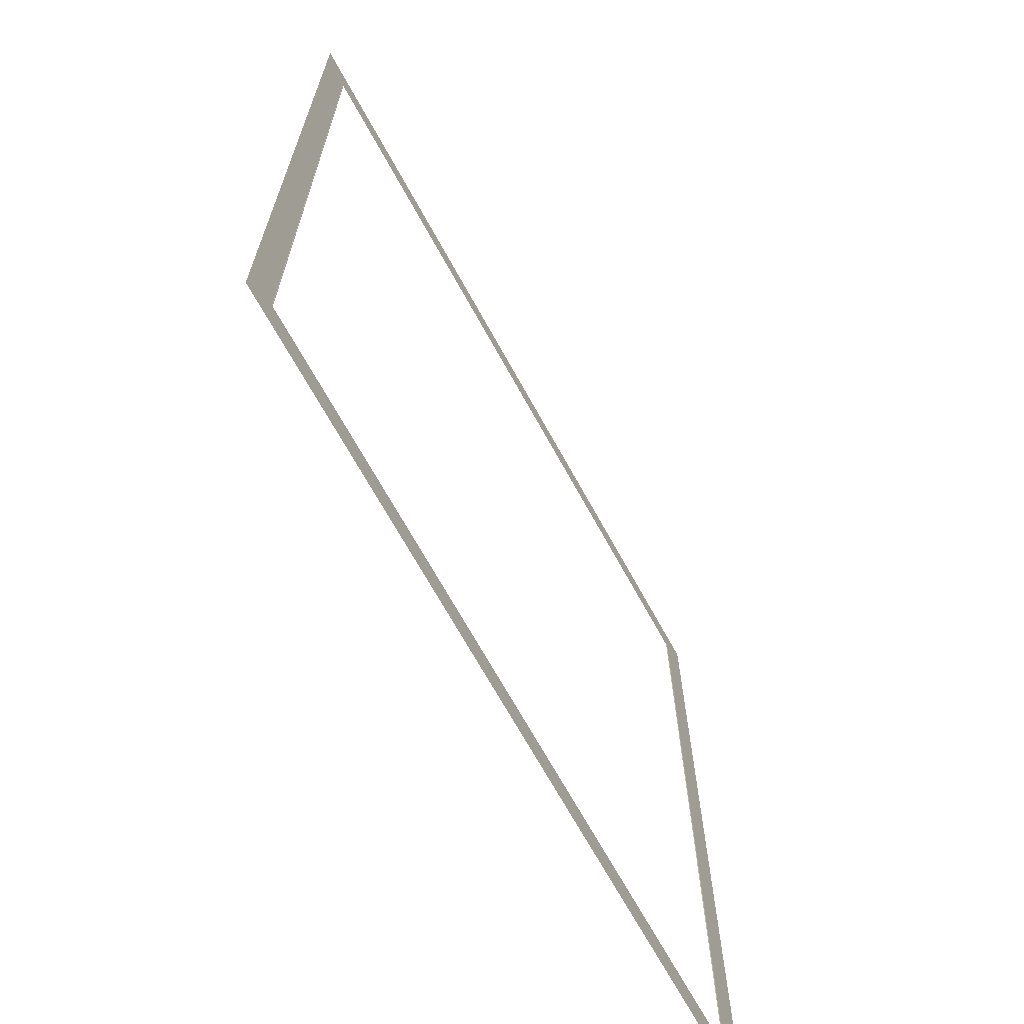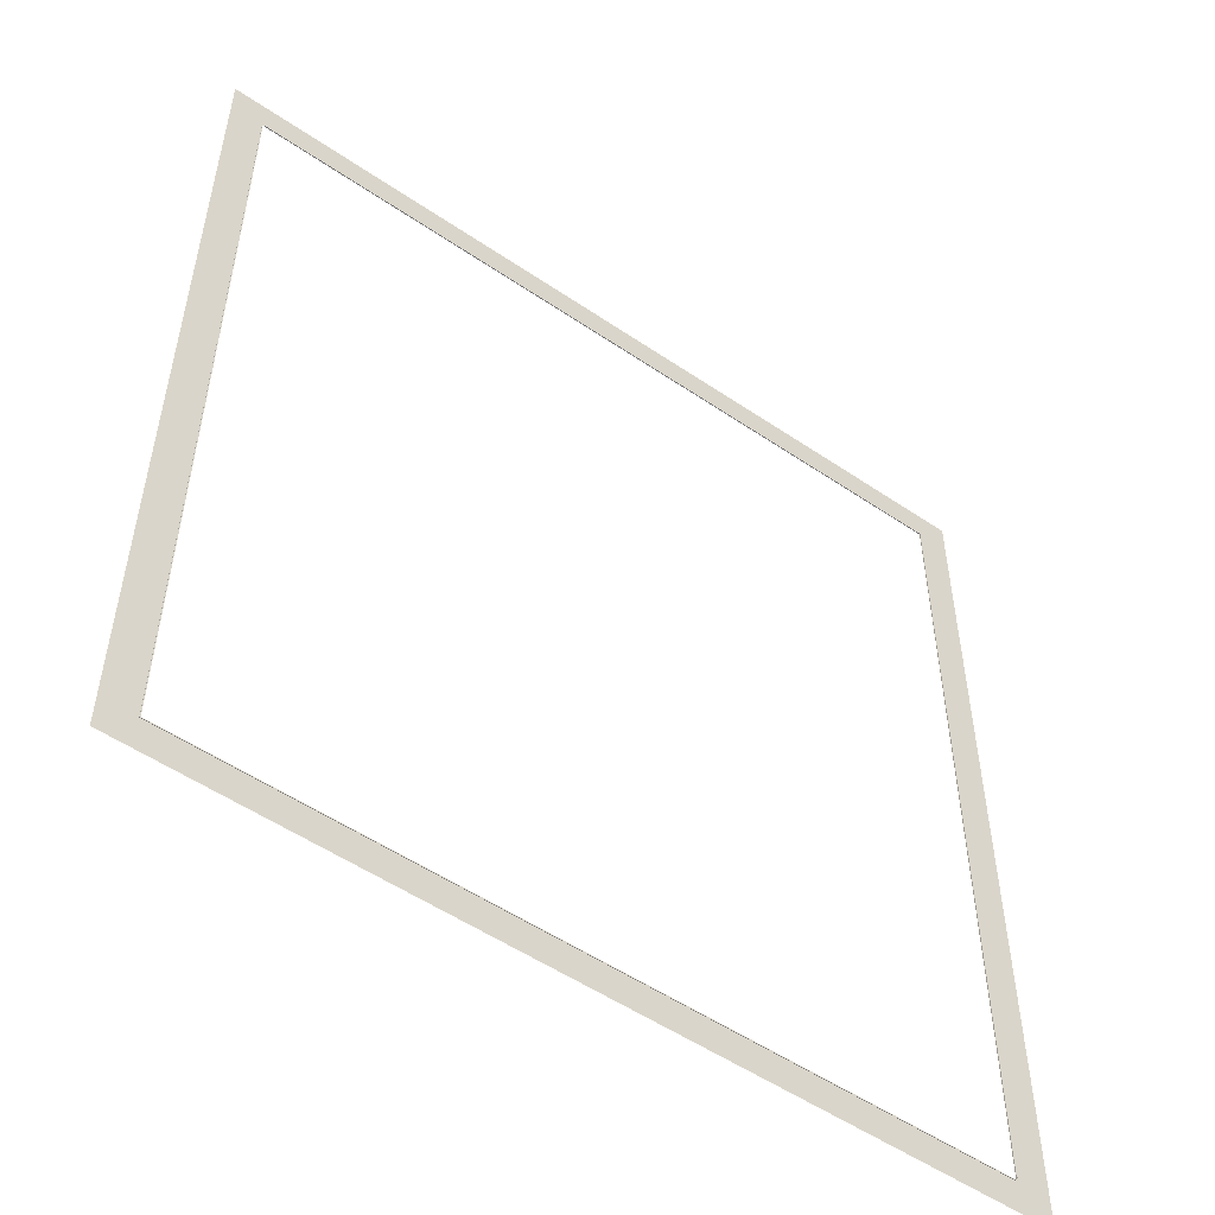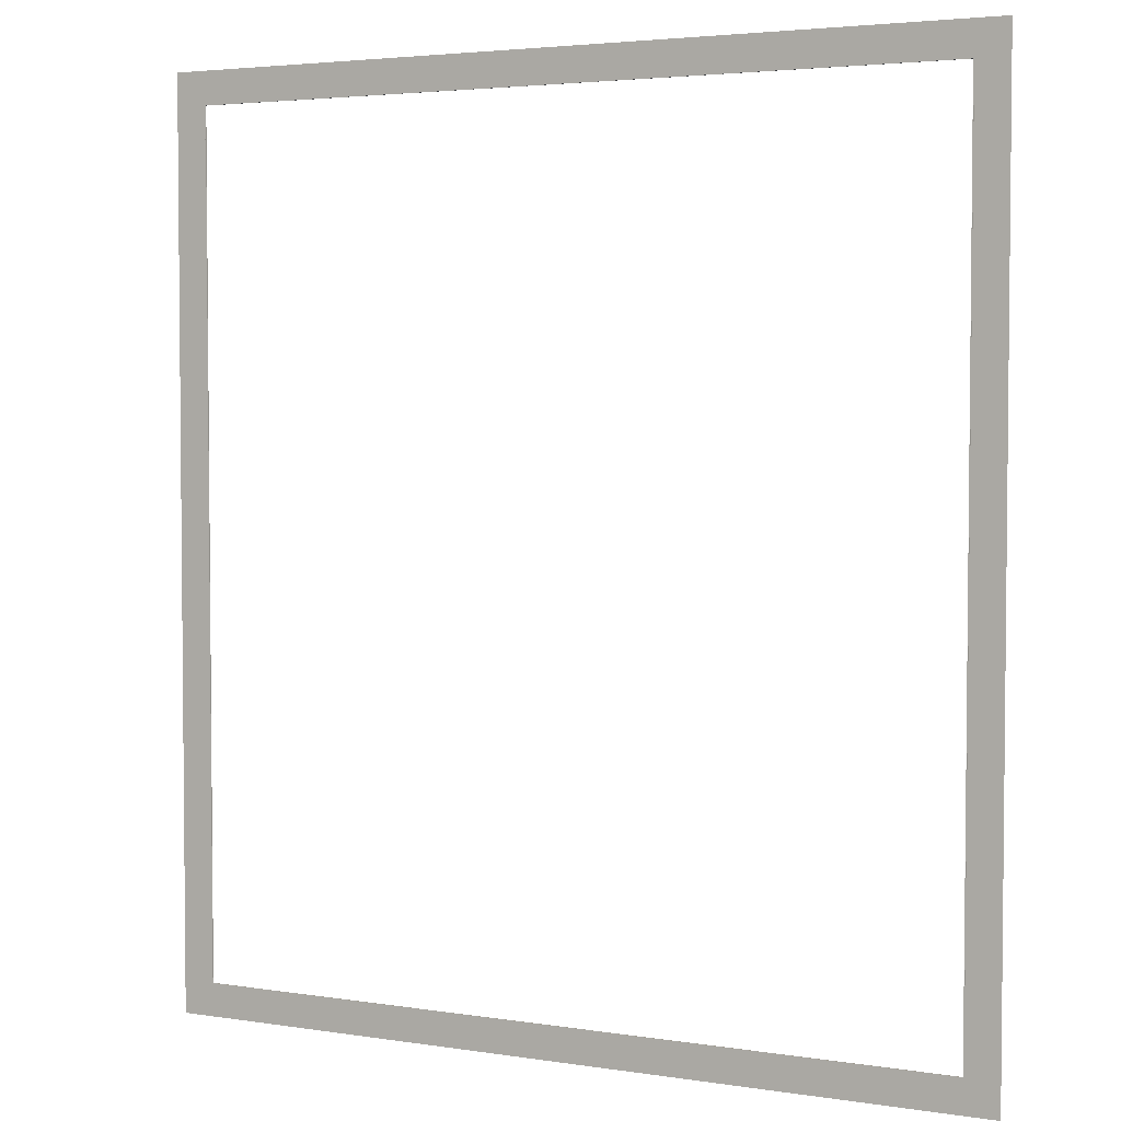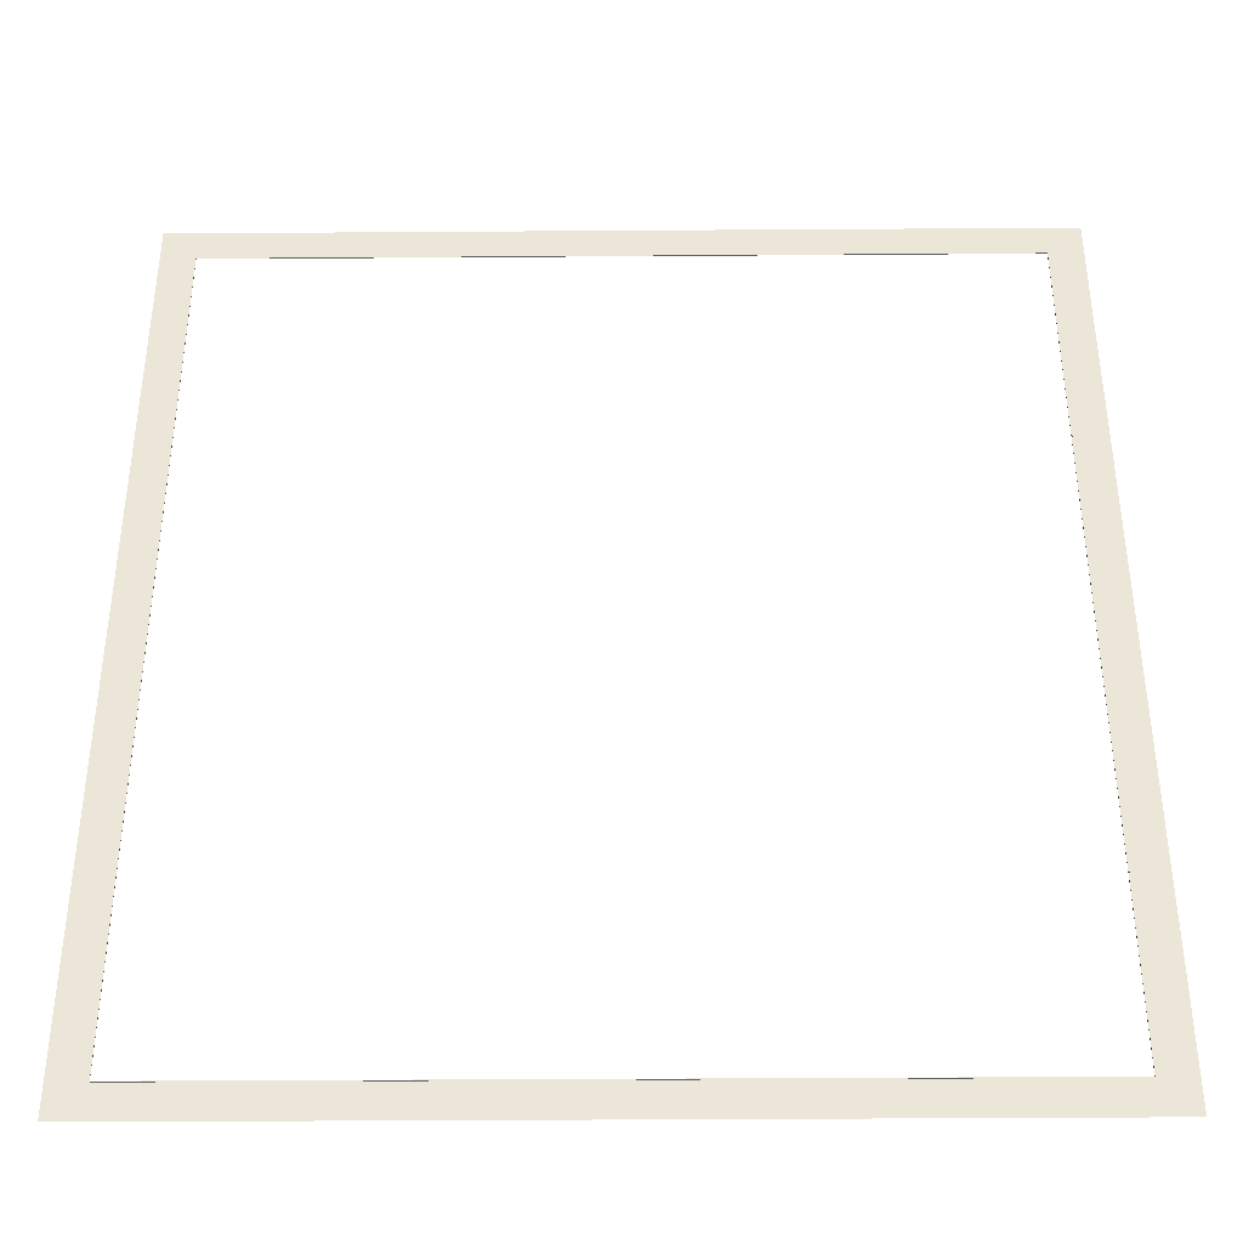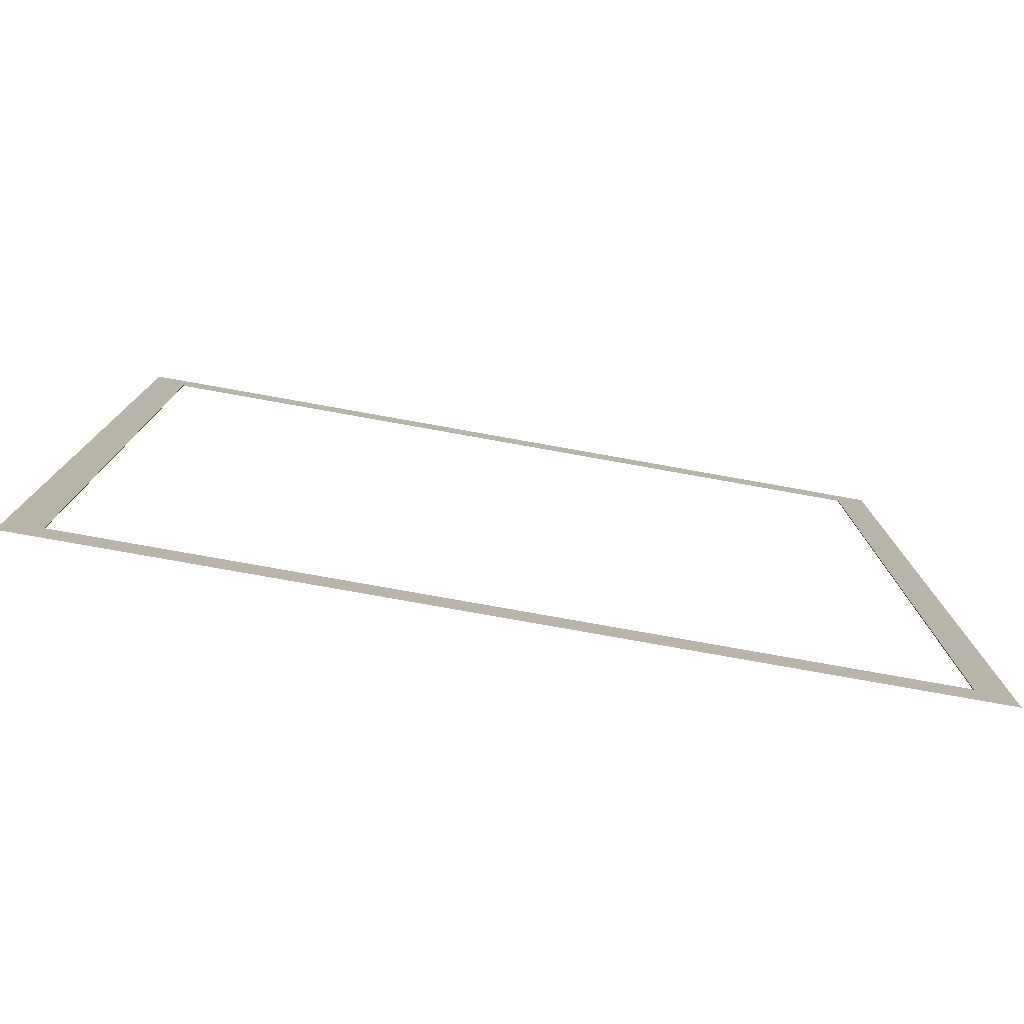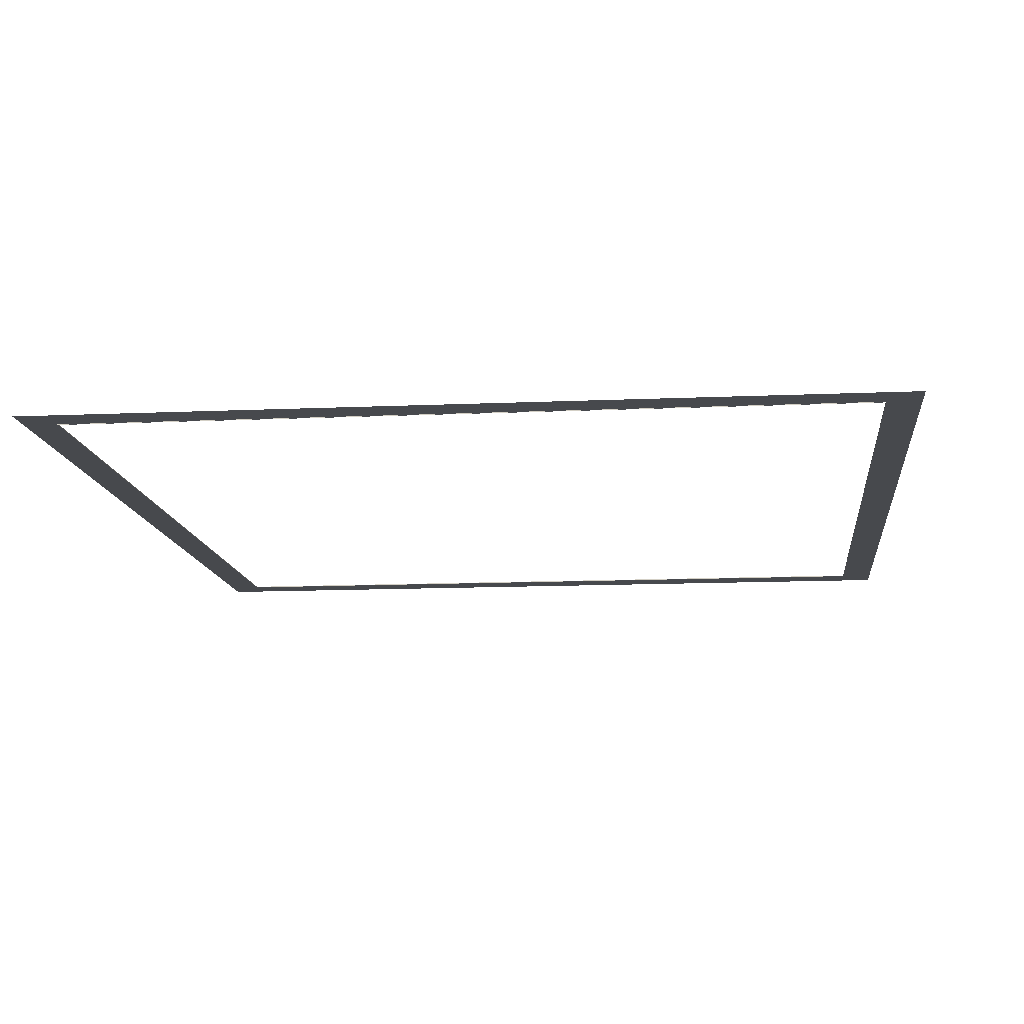
<metadata>
{"format":"obj","ext":"obj","renderer":"f3d","projection":"perspective","resolution":1024,"background":"white","views":[{"elev":-68.6,"azim":-61.2,"up":"+Z"},{"elev":-53.3,"azim":-36.0,"up":"+Z"},{"elev":3.6,"azim":27.9,"up":"+Z"},{"elev":-39.1,"azim":-179.5,"up":"+Z"},{"elev":-79.2,"azim":-10.1,"up":"+Z"},{"elev":-12.4,"azim":6.0,"up":"+Y"}]}
</metadata>
<code>
g Top_Dorojka
v -51 25 -56
v 51 25 -56
v 47 25 -52
v -47 25 -52
v -51 25 56
v -51 25 -56
v -47 25 -52
v -47 25 52
v 51 25 -56
v 51 25 56
v 47 25 52
v 47 25 -52
v -51 25 56
v -47 25 52
v 47 25 52
v 51 25 56
v -47.05 24.95 52.05
v -46.95 24.95 51.95
v -46.95 24.95 -51.95
v -47.05 24.95 52.05
v -46.95 24.95 -51.95
v -47.05 24.95 -52.05
v 47.02 24.95 -52.05
v 46.92 24.95 -51.95
v -47.05 25.05 -52.05
v -47.05 25.05 52.05
v -47.05 24.95 52.05
v -47.05 25.05 -52.05
v -47.05 24.95 52.05
v -47.05 24.95 -52.05
v -47.05 25.05 52.05
v -47.05 25.05 -52.05
v -46.95 25.05 -51.95
v 47.02 25.05 -52.05
v 46.92 25.05 -51.95
v -47.05 25.05 52.05
v -46.95 25.05 -51.95
v -46.95 25.05 51.95
v -46.95 24.95 -51.95
v -46.95 24.95 51.95
v -46.95 25.05 51.95
v -46.95 24.95 -51.95
v -46.95 25.05 51.95
v -46.95 25.05 -51.95
v 47.08 24.95 52.05
v 46.98 24.95 51.95
v -46.95 24.95 51.95
v -47.05 24.95 52.05
v -46.95 25.05 51.95
v -46.95 24.95 51.95
v 46.98 24.95 51.95
v 46.98 25.05 51.95
v -47.05 25.05 52.05
v -46.95 25.05 51.95
v 46.98 25.05 51.95
v 47.08 25.05 52.05
v -47.05 24.95 52.05
v -47.05 25.05 52.05
v 47.08 25.05 52.05
v 47.08 24.95 52.05
v -46.95 25.05 -51.95
v 46.92 25.05 -51.95
v 46.92 24.95 -51.95
v -46.95 24.95 -51.95
v -47.05 24.95 -52.05
v 47.02 24.95 -52.05
v 47.02 25.05 -52.05
v -47.05 25.05 -52.05
v 47.02 24.95 -52.05
v 46.92 24.95 -51.95
v 46.98 24.95 51.95
v 47.02 24.95 -52.05
v 46.98 24.95 51.95
v 47.08 24.95 52.05
v 47.02 25.05 -52.05
v 47.02 24.95 -52.05
v 47.08 24.95 52.05
v 47.02 25.05 -52.05
v 47.08 24.95 52.05
v 47.08 25.05 52.05
v 47.02 25.05 -52.05
v 47.08 25.05 52.05
v 46.98 25.05 51.95
v 47.02 25.05 -52.05
v 46.98 25.05 51.95
v 46.92 25.05 -51.95
v 46.92 24.95 -51.95
v 46.92 25.05 -51.95
v 46.98 25.05 51.95
v 46.92 24.95 -51.95
v 46.98 25.05 51.95
v 46.98 24.95 51.95
g Top_Dorojka_0
f 3 2 1
f 4 3 1
f 7 6 5
f 8 7 5
f 11 10 9
f 12 11 9
f 15 14 13
f 16 15 13
f 19 18 17
f 22 21 20
f 21 22 23
f 24 21 23
f 27 26 25
f 30 29 28
f 33 32 31
f 32 33 34
f 33 35 34
f 38 37 36
f 41 40 39
f 44 43 42
f 47 46 45
f 48 47 45
f 51 50 49
f 52 51 49
f 55 54 53
f 56 55 53
f 59 58 57
f 60 59 57
f 63 62 61
f 64 63 61
f 67 66 65
f 68 67 65
f 71 70 69
f 74 73 72
f 77 76 75
f 80 79 78
f 83 82 81
f 86 85 84
f 89 88 87
f 92 91 90

</code>
